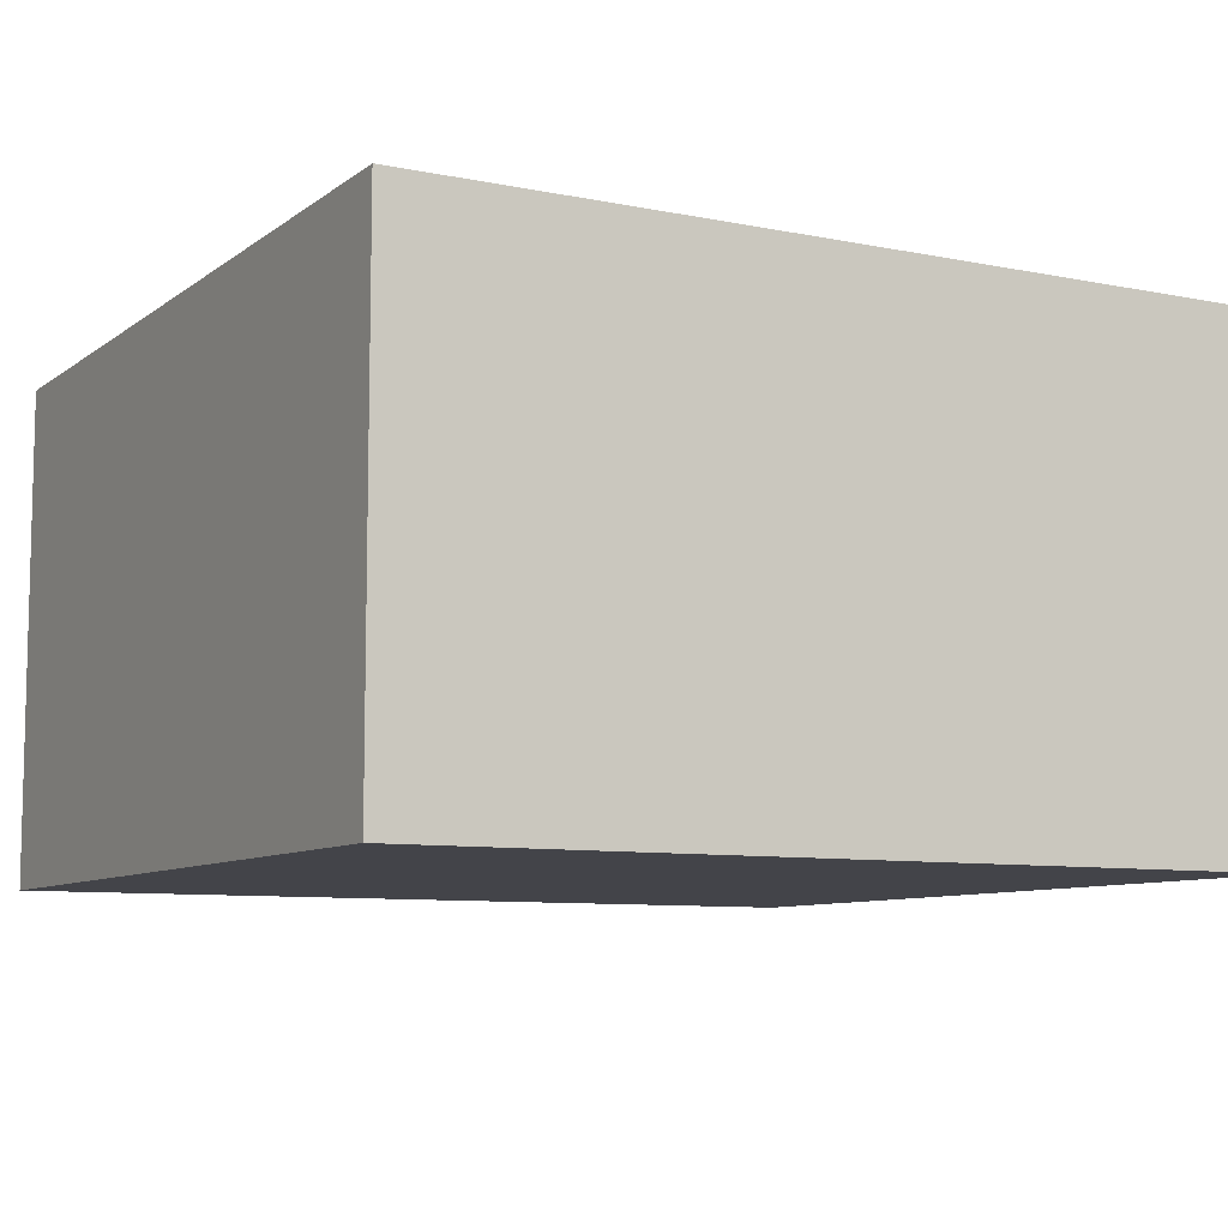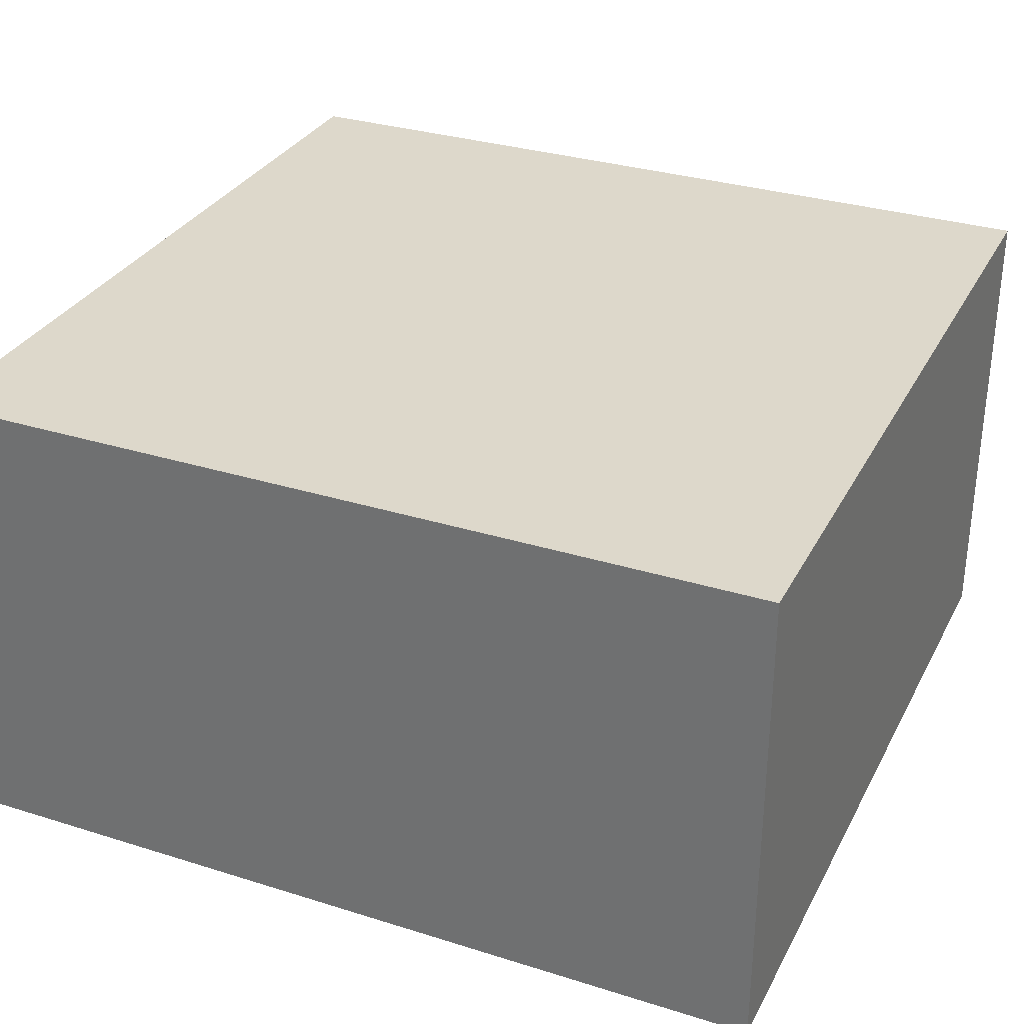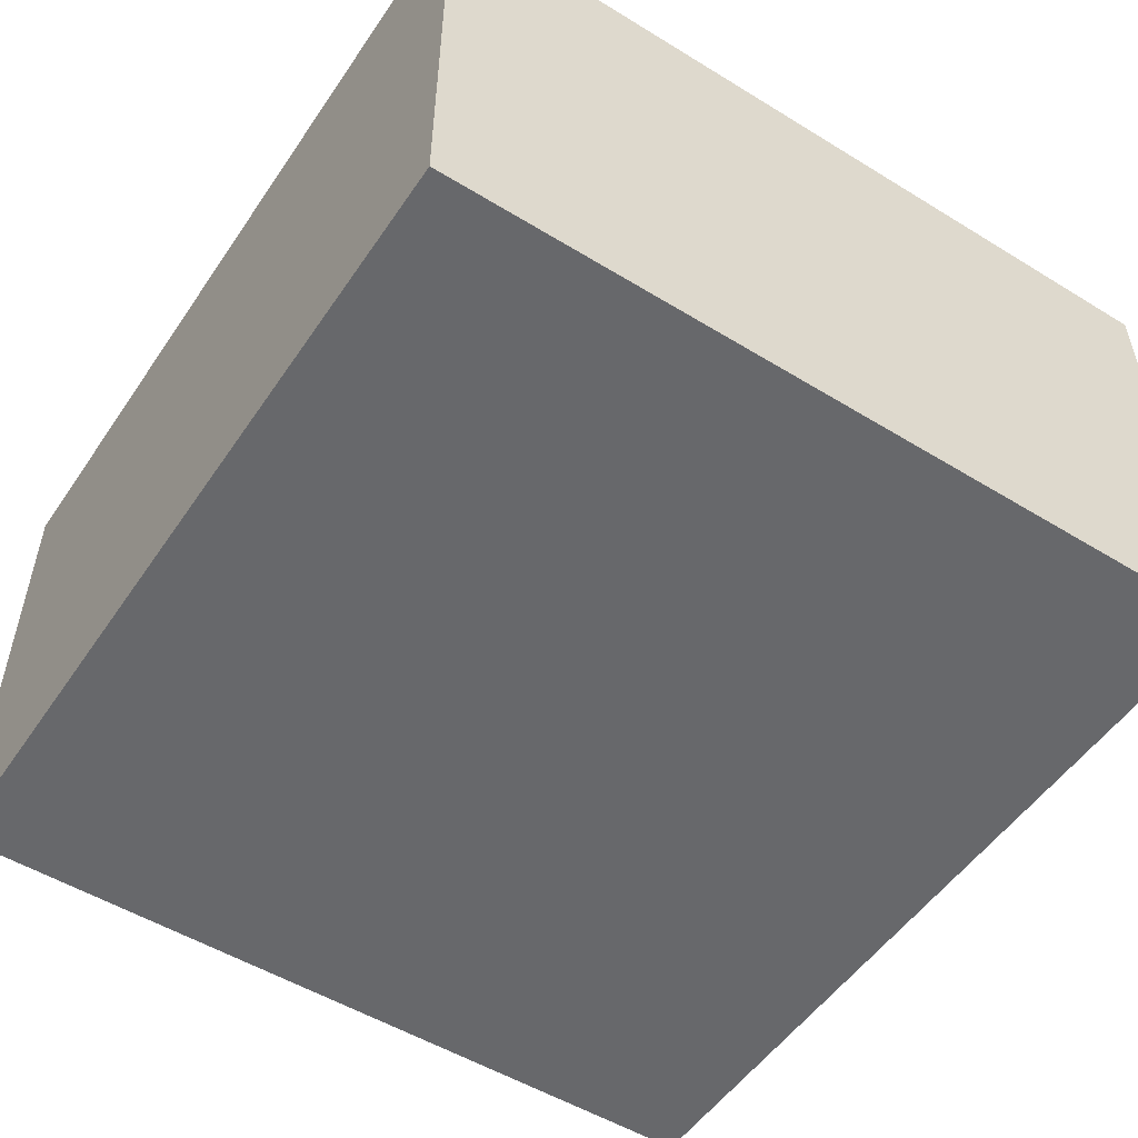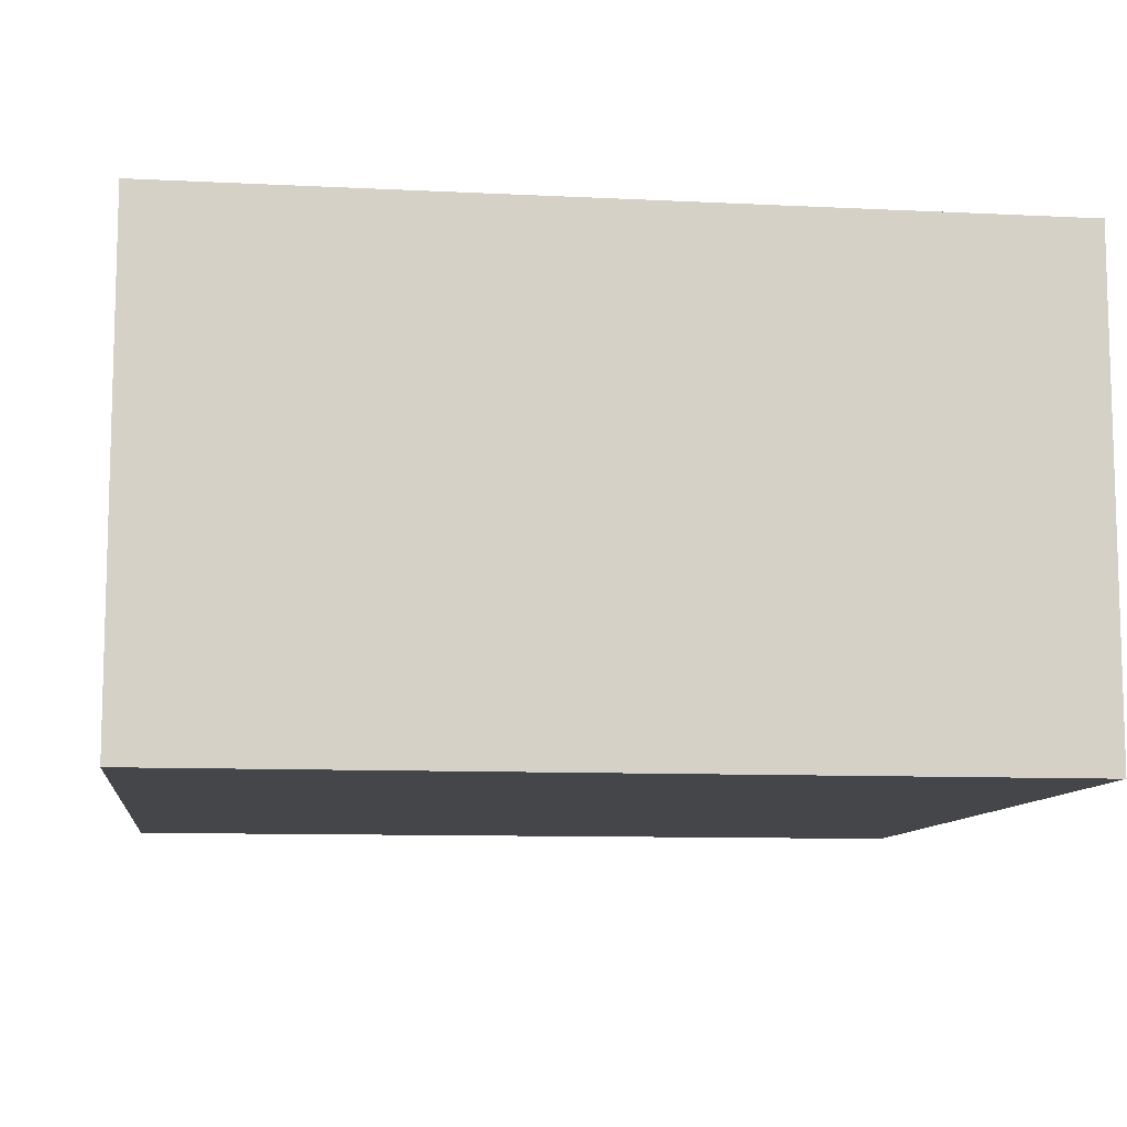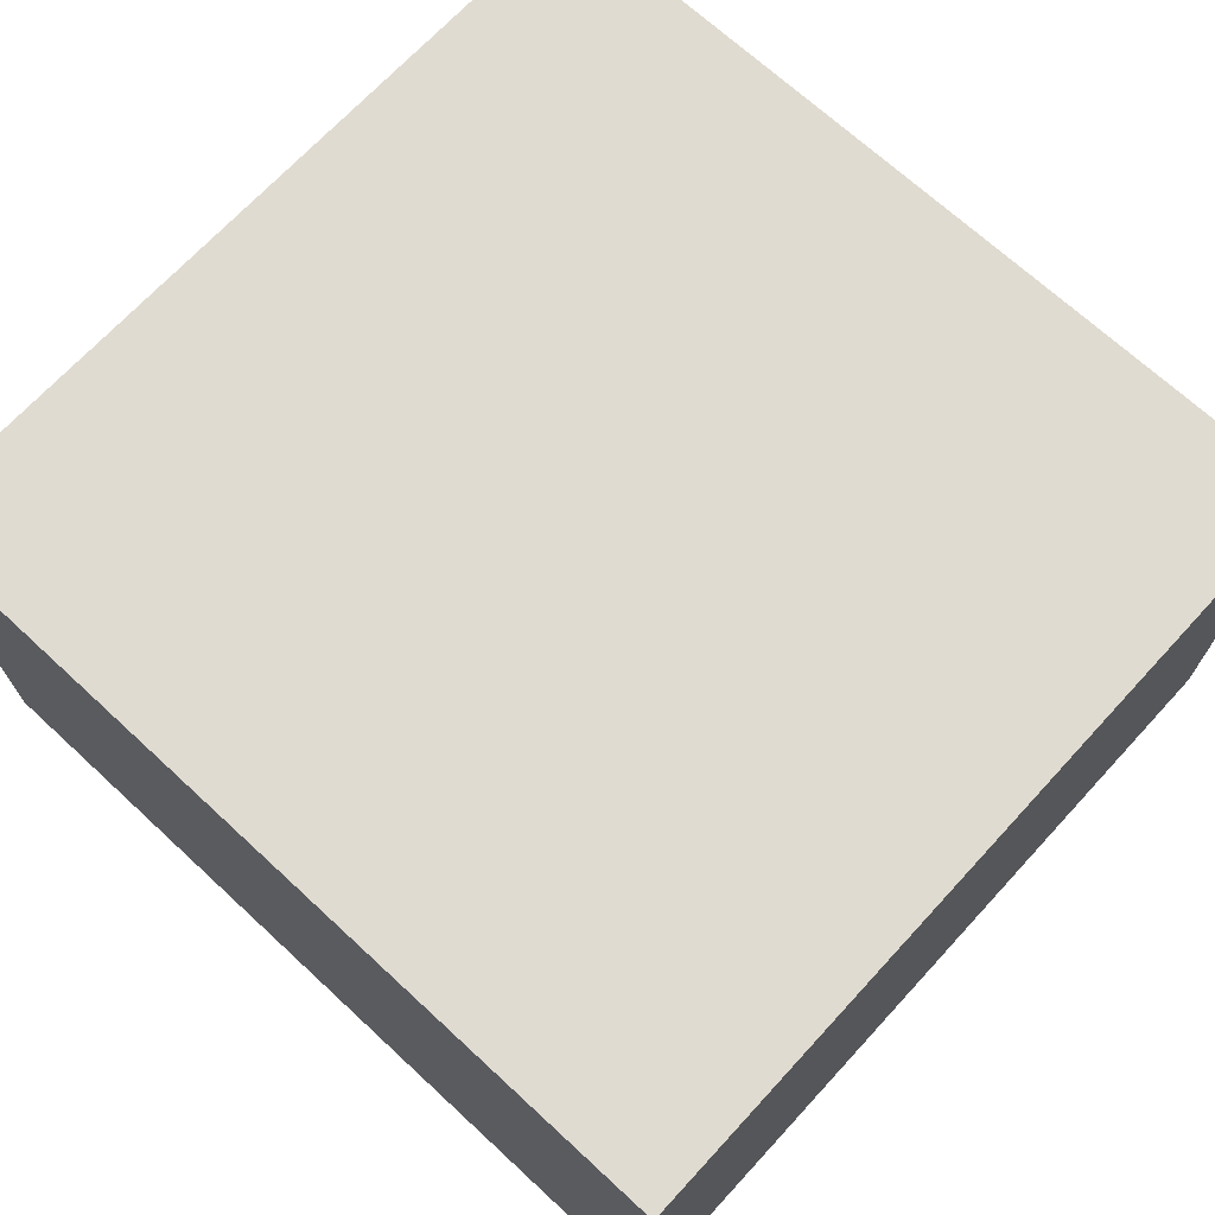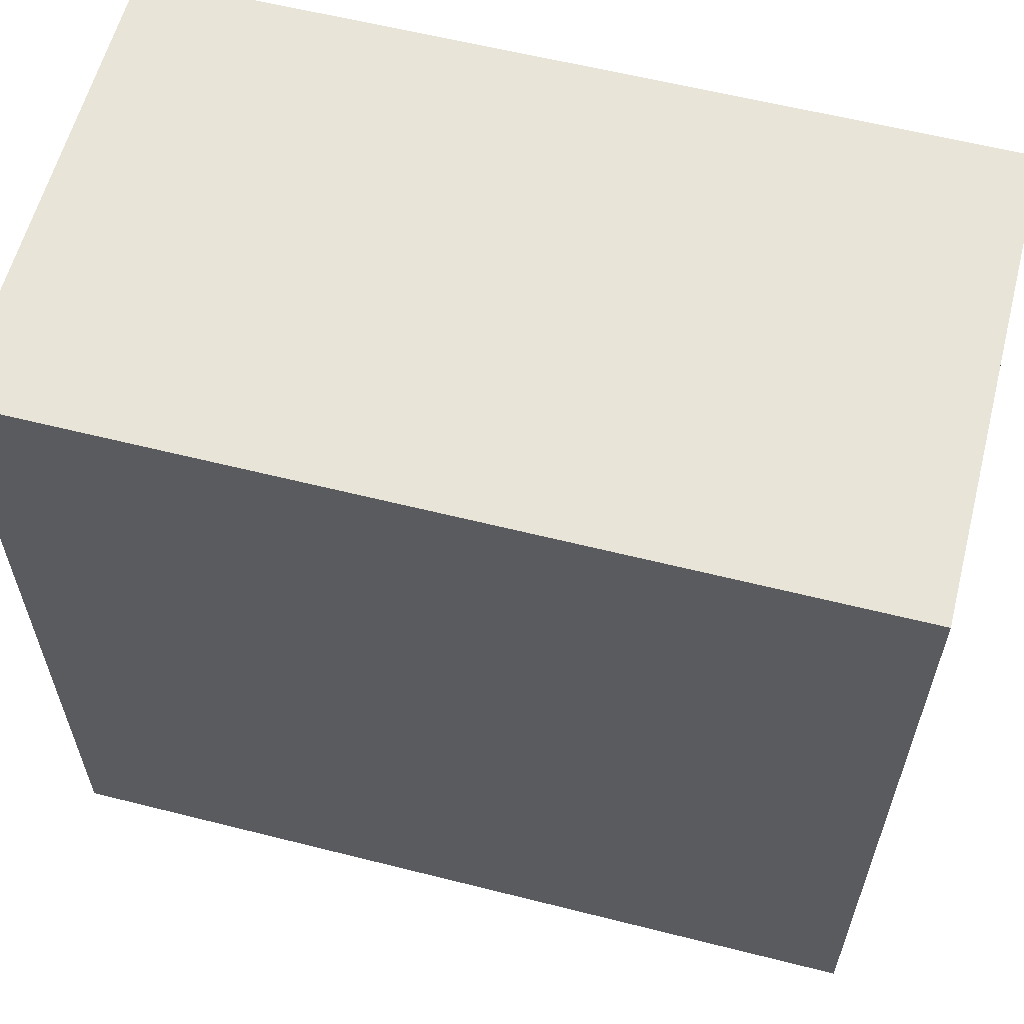
<metadata>
{"format":"obj","ext":"obj","renderer":"f3d","projection":"perspective","resolution":1024,"background":"white","views":[{"elev":-8.5,"azim":-28.9,"up":"+Y"},{"elev":31.5,"azim":23.9,"up":"+Y"},{"elev":-52.4,"azim":-123.4,"up":"+Y"},{"elev":-9.9,"azim":172.7,"up":"+Y"},{"elev":69.9,"azim":42.7,"up":"+Y"},{"elev":59.9,"azim":-165.5,"up":"+Z"}]}
</metadata>
<code>
g pb_Mesh394508
v 98 0 -8
v -6 0 -8
v 98 60 -8
v -6 60 -8
v -6 0 -8
v -6 0 -108
v -6 60 -8
v -6 60 -108
v -6 0 -108
v 98 0 -108
v -6 60 -108
v 98 60 -108
v 98 0 -108
v 98 0 -8
v 98 60 -108
v 98 60 -8
v 98 60 -8
v -6 60 -8
v 98 60 -108
v -6 60 -108
v 98 0 -108
v -6 0 -108
v 98 0 -8
v -6 0 -8
g pb_Mesh394508_0
f 3 2 1
f 3 4 2
f 7 6 5
f 7 8 6
f 11 10 9
f 11 12 10
f 15 14 13
f 15 16 14
f 19 18 17
f 19 20 18
f 23 22 21
f 23 24 22

</code>
